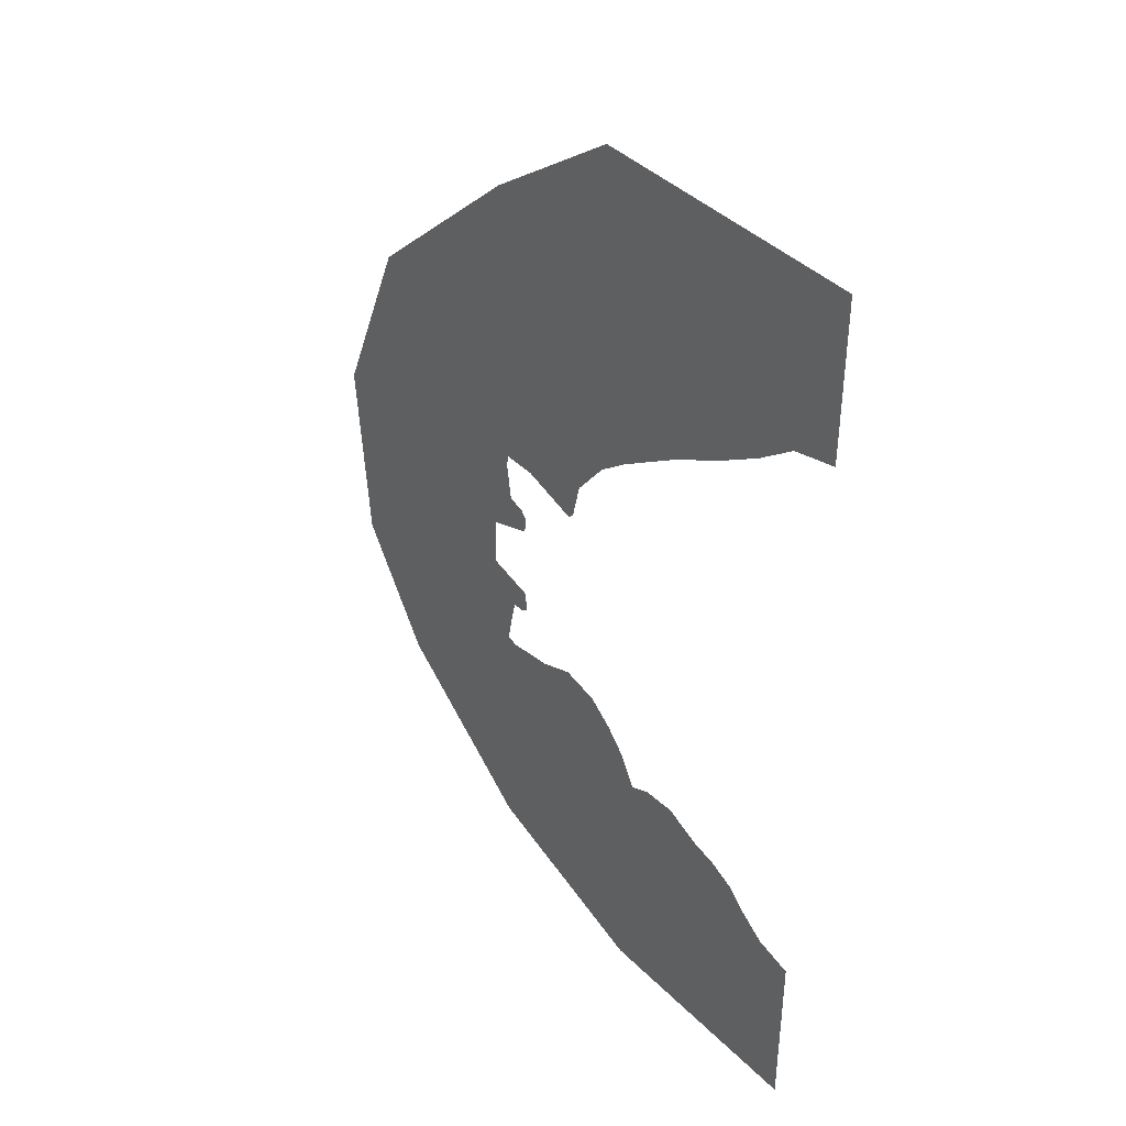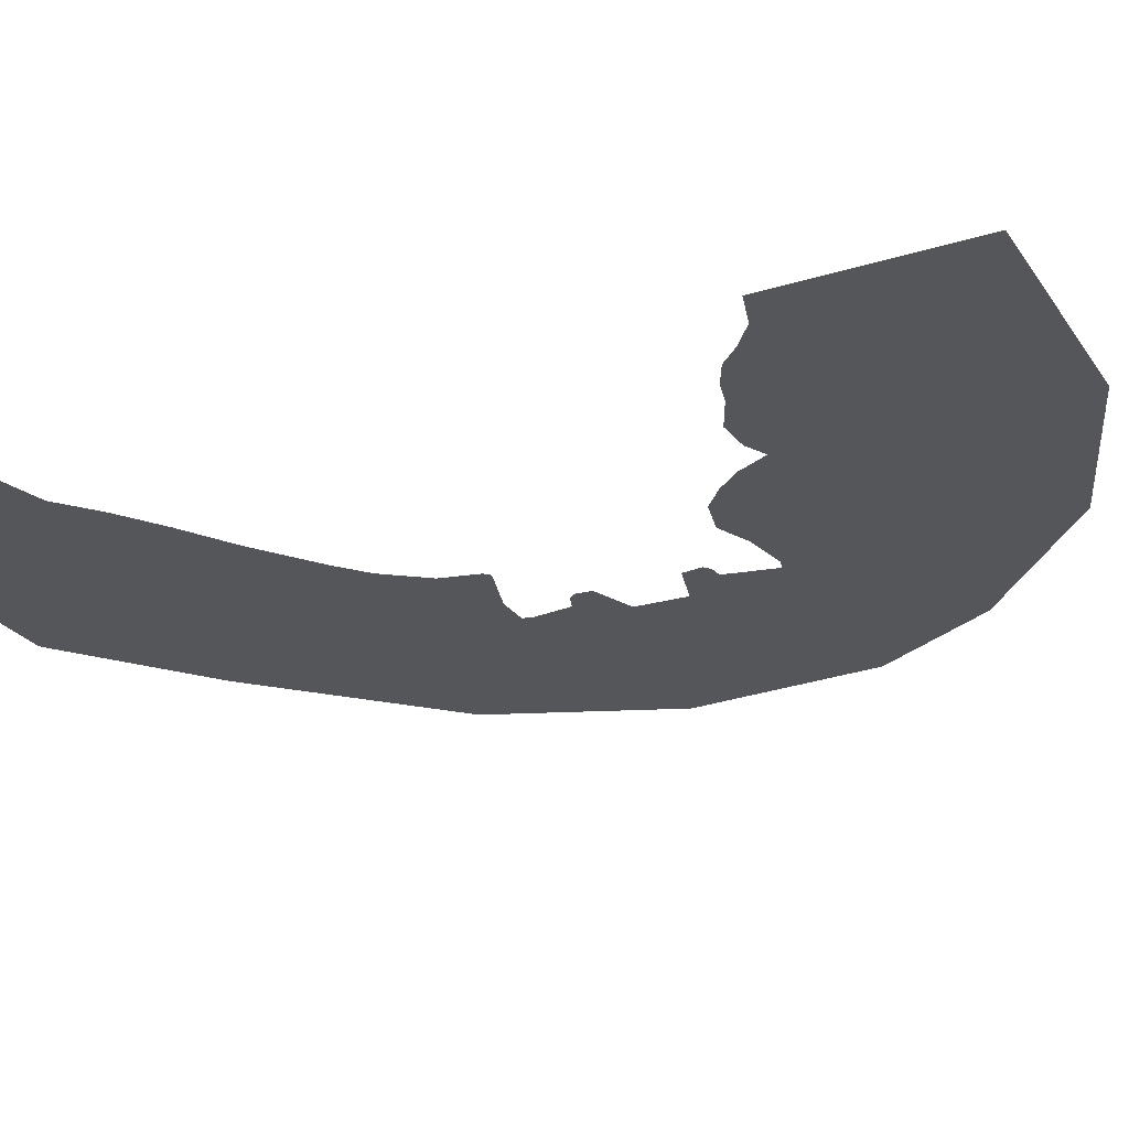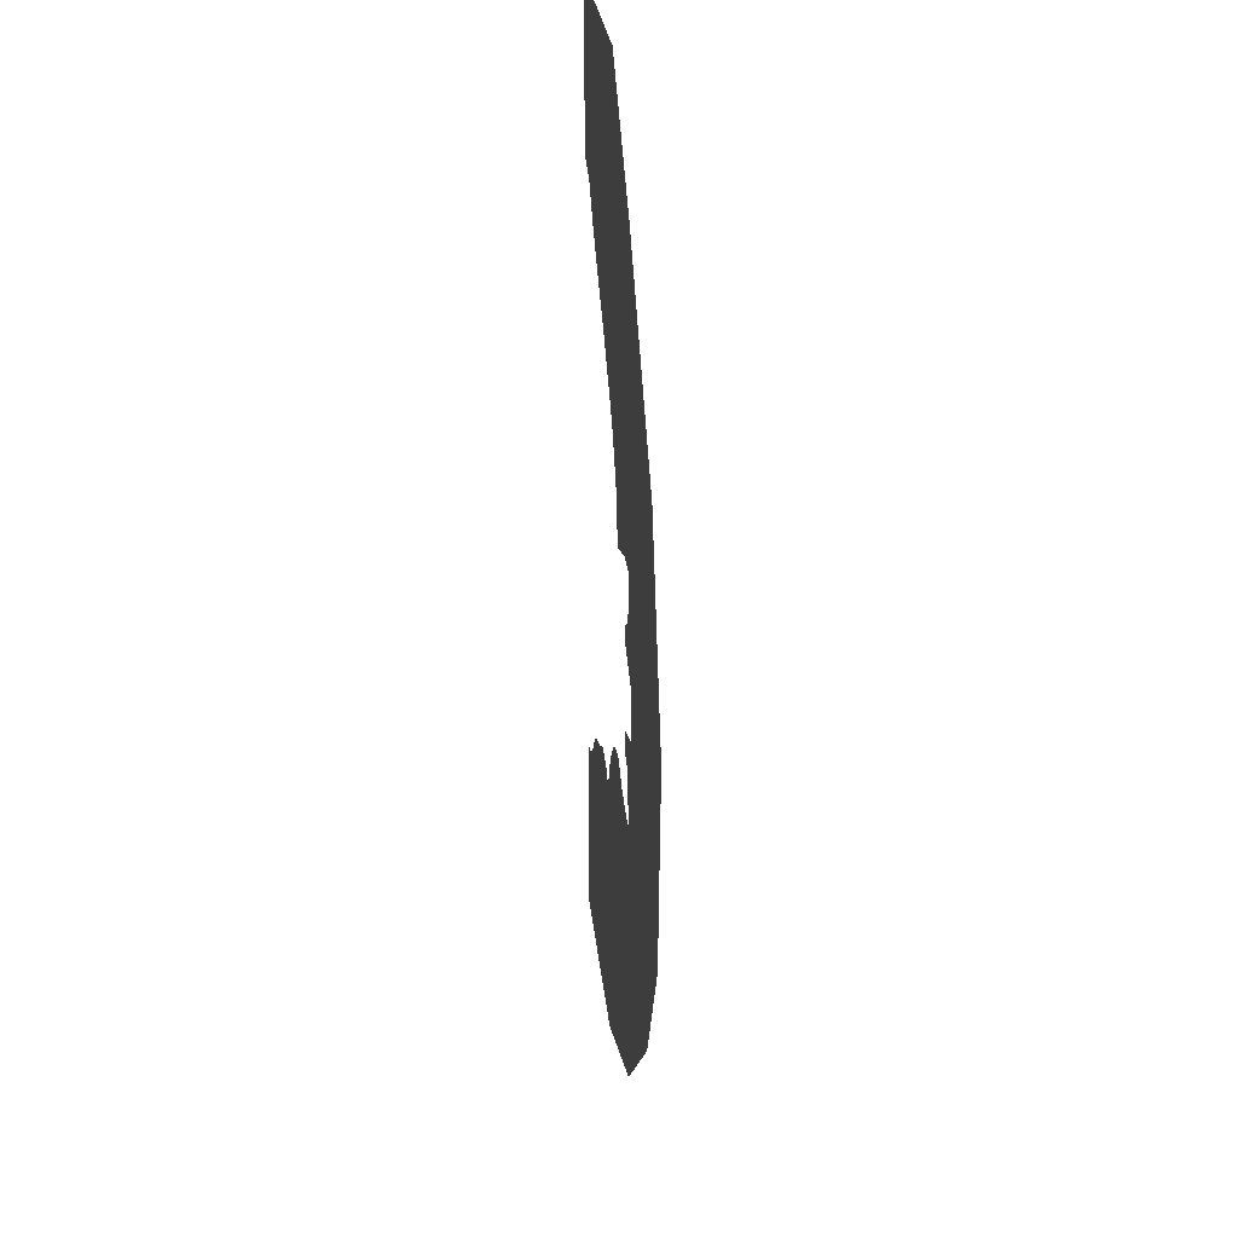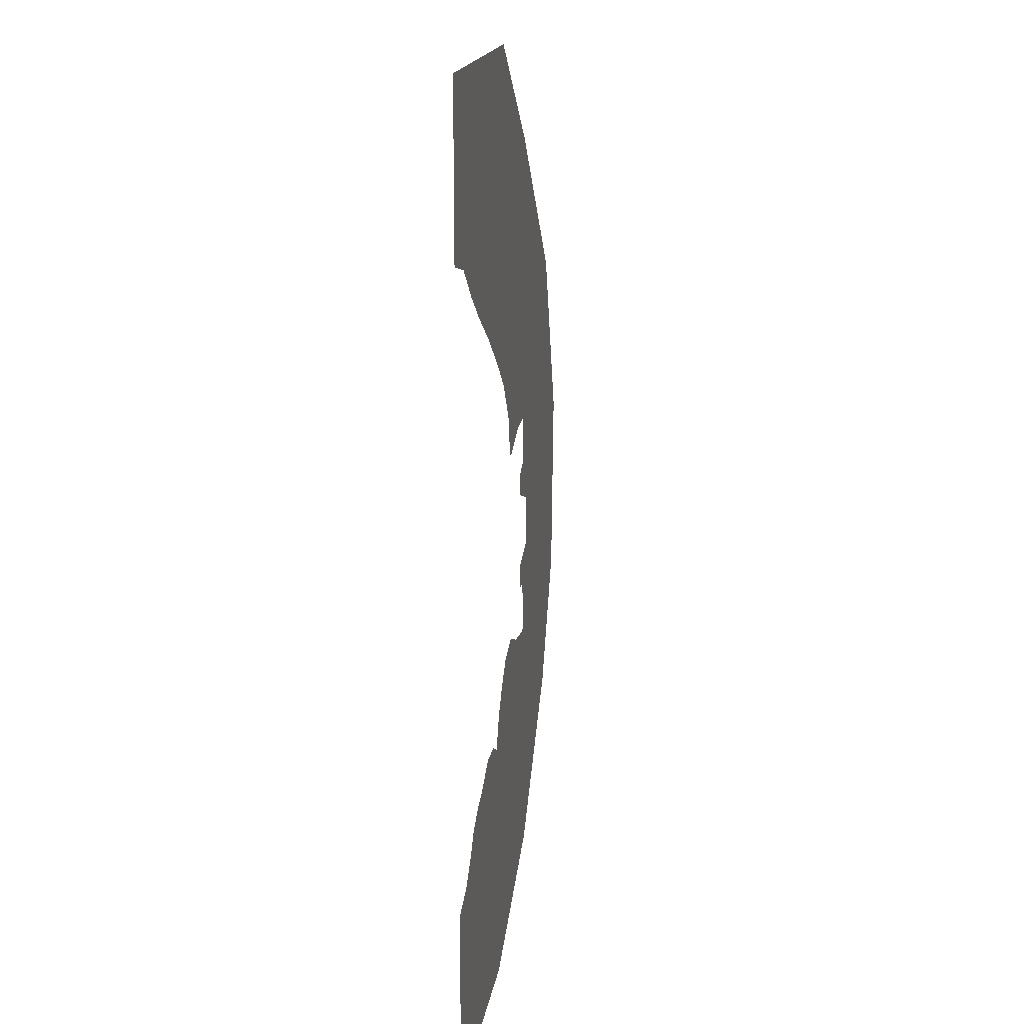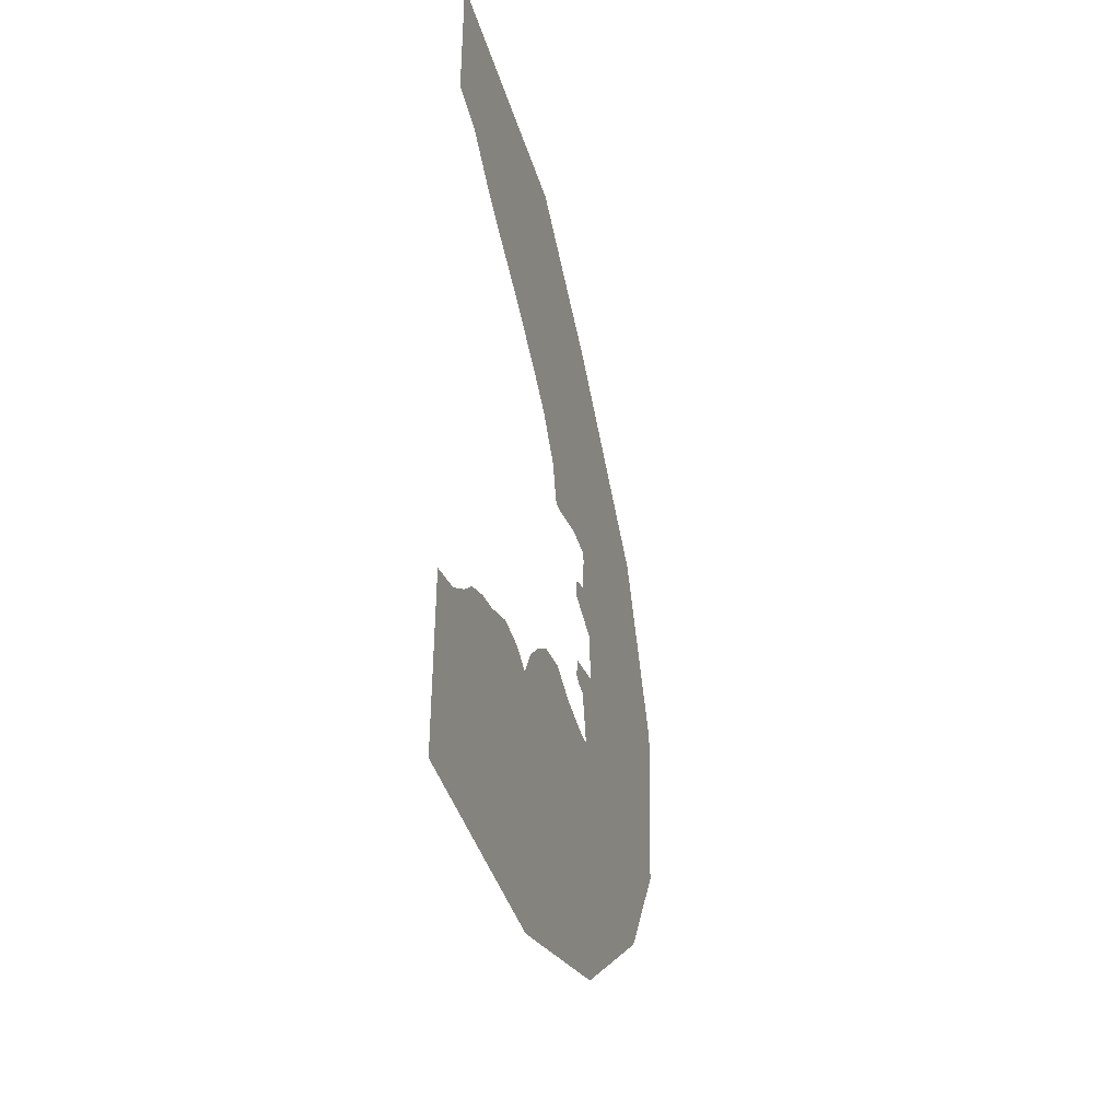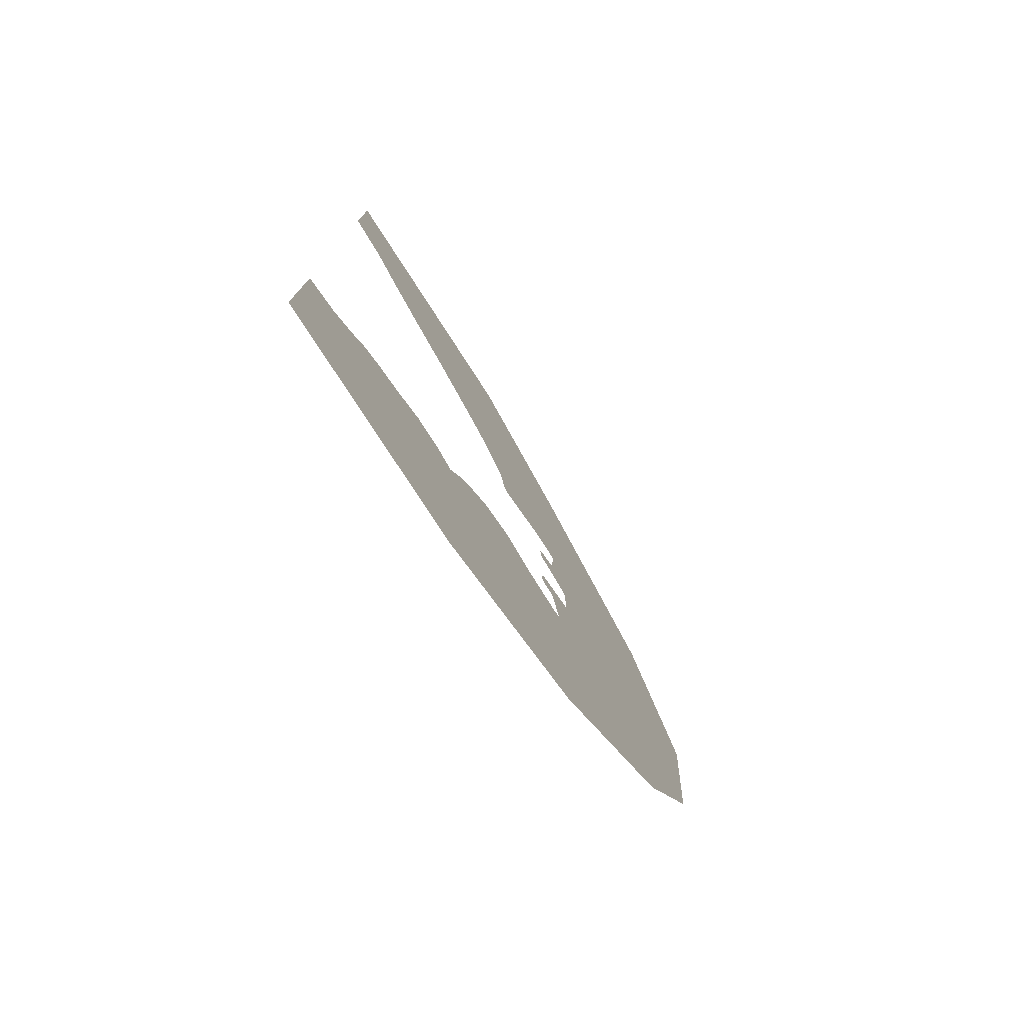
<metadata>
{"format":"obj","ext":"obj","renderer":"f3d","projection":"perspective","resolution":1024,"background":"white","views":[{"elev":41.3,"azim":49.7,"up":"+Z"},{"elev":-25.2,"azim":116.5,"up":"+Y"},{"elev":25.4,"azim":-95.5,"up":"+Z"},{"elev":17.2,"azim":98.6,"up":"+Z"},{"elev":-42.7,"azim":106.7,"up":"+Z"},{"elev":-77.8,"azim":122.9,"up":"+Z"}]}
</metadata>
<code>
g default
v 0.3602 0.3 -14.78
v -4.24 0.3 -11.9
v -5.745 0.3 -11.15
v -7.105 0.3 -10.81
v -9.188 0.3 -9.821
v -11.13 0.3 -9.908
v -12.34 0.3 -10.52
v -13.24 0.3 -8.722
v -14.4 0.3 -7.362
v -15.81 0.3 -6.175
v -17.93 0.3 -5.654
v -19.95 0.3 -6.465
v -22.59 0.3 -6.87
v -23.19 0.3 -6.696
v -22.79 0.3 -4.584
v -22.59 0.3 -3.774
v -21.86 0.3 -3.716
v -21.49 0.3 -3.397
v -21.66 0.3 -2.24
v -24.21 0.3 -1.526
v -24.12 0.3 1.406
v -21.6 0.3 2.332
v -21.52 0.3 3.258
v -21.83 0.3 3.692
v -22.76 0.3 4.011
v -23.05 0.3 6.21
v -22.93 0.3 6.818
v -21.02 0.3 6.818
v -19.02 0.3 6.162
v -17.06 0.3 8.293
v -15.27 0.3 10.65
v -13.54 0.3 12.06
v -9.913 0.3 14.59
v -6.898 0.3 16.36
v 0.4147 0.3 20.49
v 0.4147 0.3 29.82
v -15.28 0.3 29.82
v -23.28 0.3 23.75
v -32.97 0.3 14.53
v -37.14 0.3 4.171
v -36.33 0.3 -6.728
v -32.16 0.3 -13.79
v -23.48 0.3 -21.39
v -12.99 0.3 -25.36
v 0.3827 0.3 -25.36
v -17.55 0.3 6.11
v -18.24 0.3 5.905
v -17.83 0.3 5.841
v -4.307 0.3 18.11
v -2.157 0.3 19.85
v -1.714 0.3 -14.16
v -3.22 0.3 -12.97
g polySurface7096
f 36 35 37
f 35 50 37
f 50 49 37
f 49 34 37
f 37 34 38
f 34 33 38
f 33 32 38
f 38 32 39
f 32 31 39
f 31 30 39
f 45 44 1
f 1 44 51
f 51 44 52
f 39 30 40
f 52 44 2
f 2 44 3
f 3 44 4
f 44 43 4
f 4 43 5
f 5 43 6
f 6 43 7
f 43 42 7
f 7 42 8
f 8 42 9
f 9 42 10
f 10 42 11
f 11 42 12
f 12 42 13
f 13 42 14
f 42 41 14
f 41 40 14
f 14 40 15
f 15 40 16
f 19 18 20
f 18 17 20
f 17 16 20
f 16 40 20
f 20 40 21
f 22 21 23
f 23 21 24
f 24 21 25
f 21 40 25
f 25 40 26
f 26 40 27
f 40 30 27
f 27 30 28
f 28 30 29
f 29 30 47
f 47 30 48
f 48 30 46

</code>
